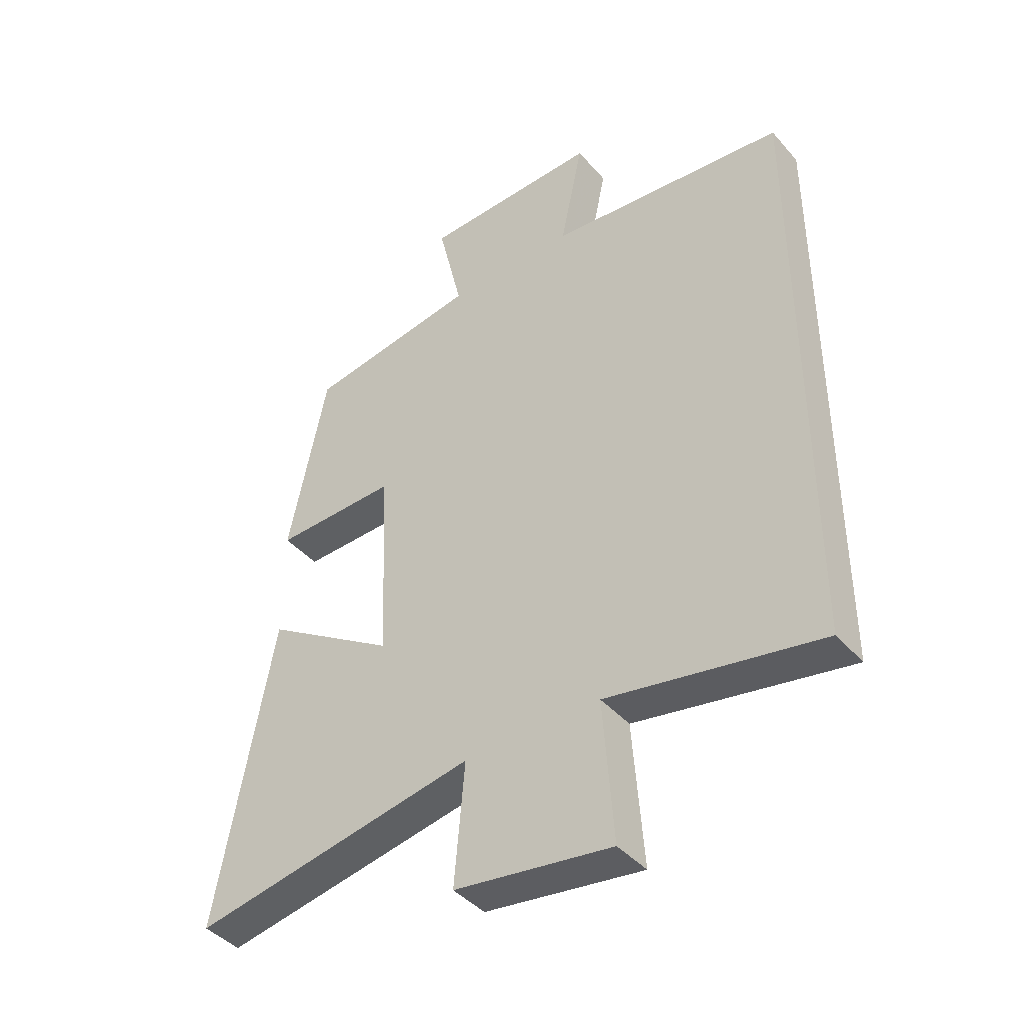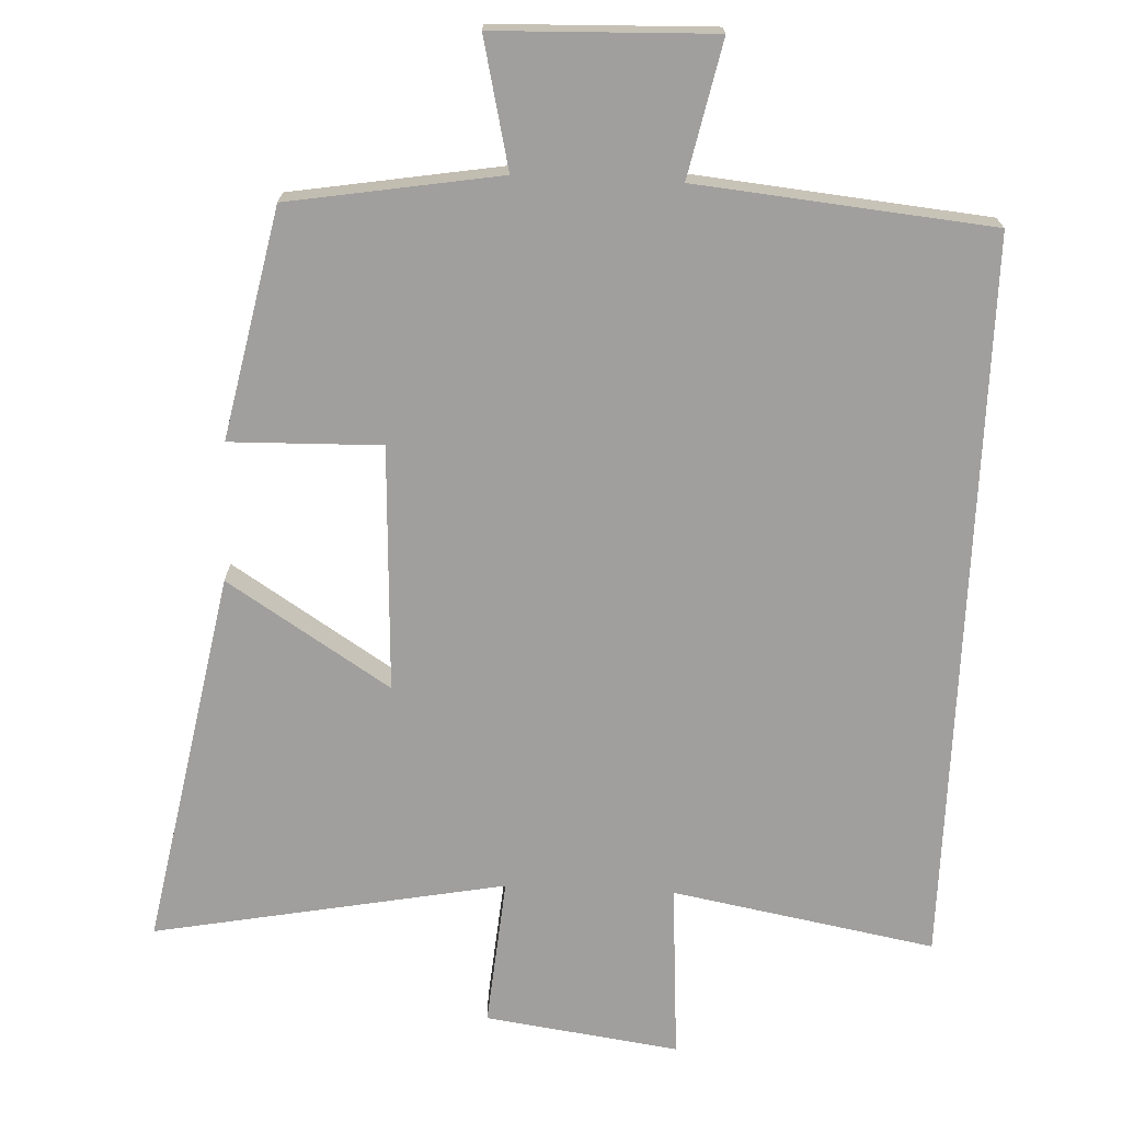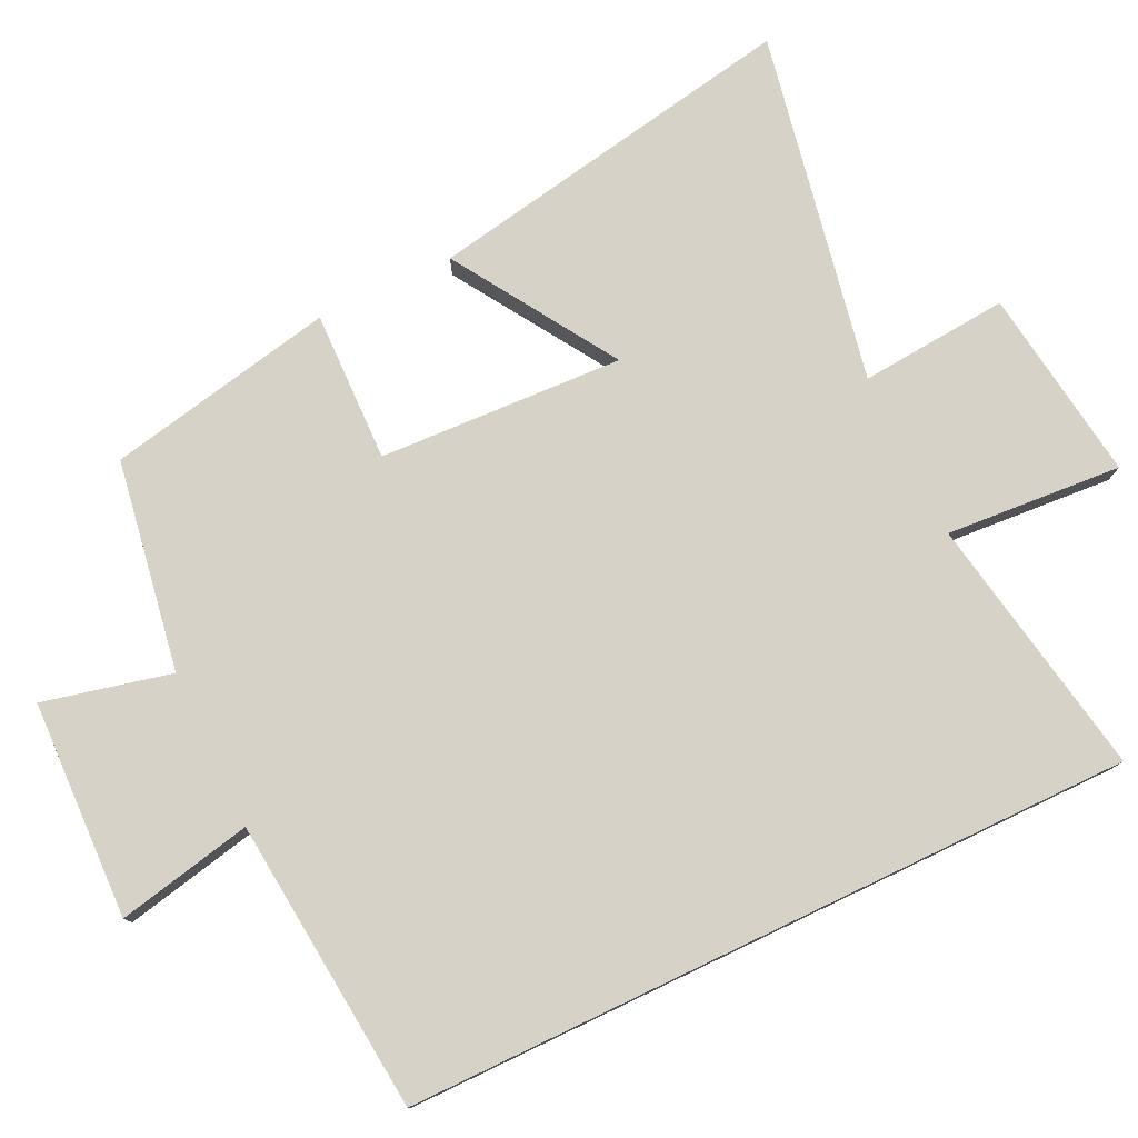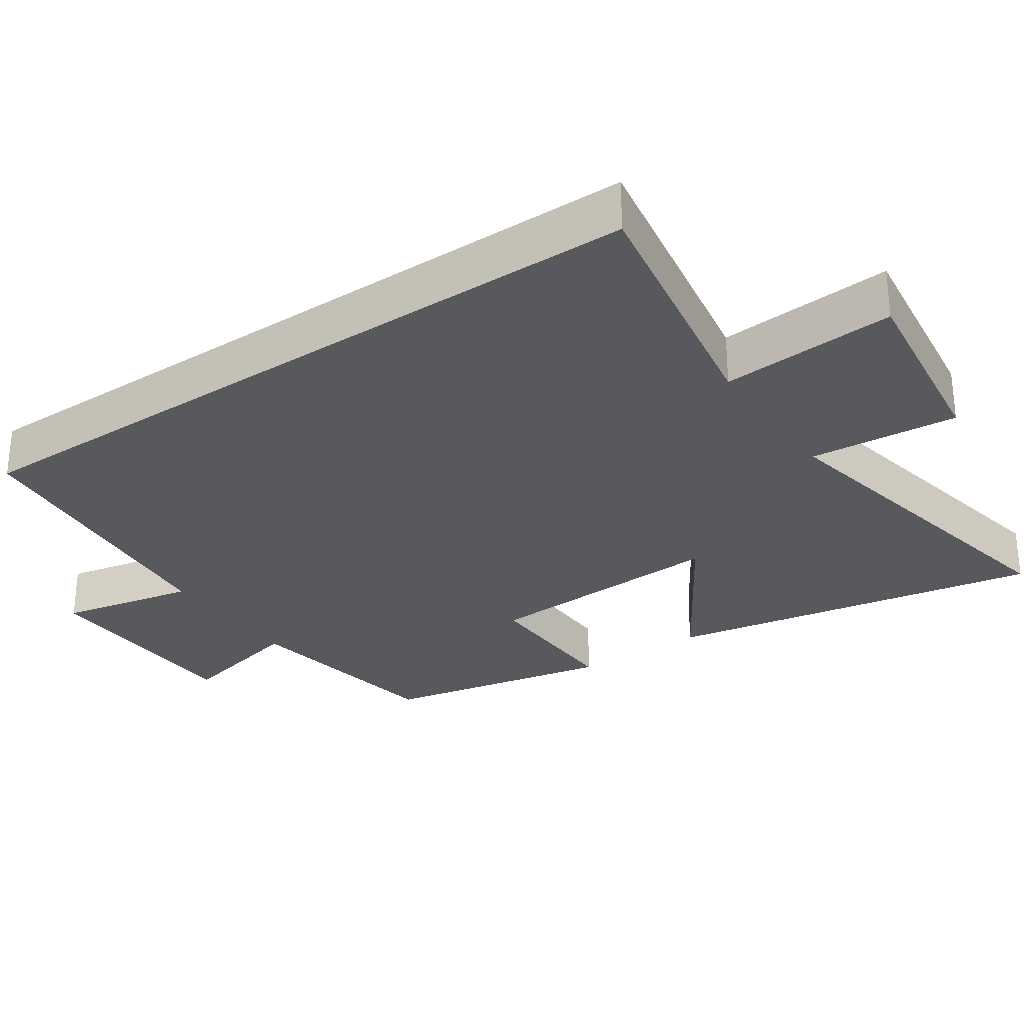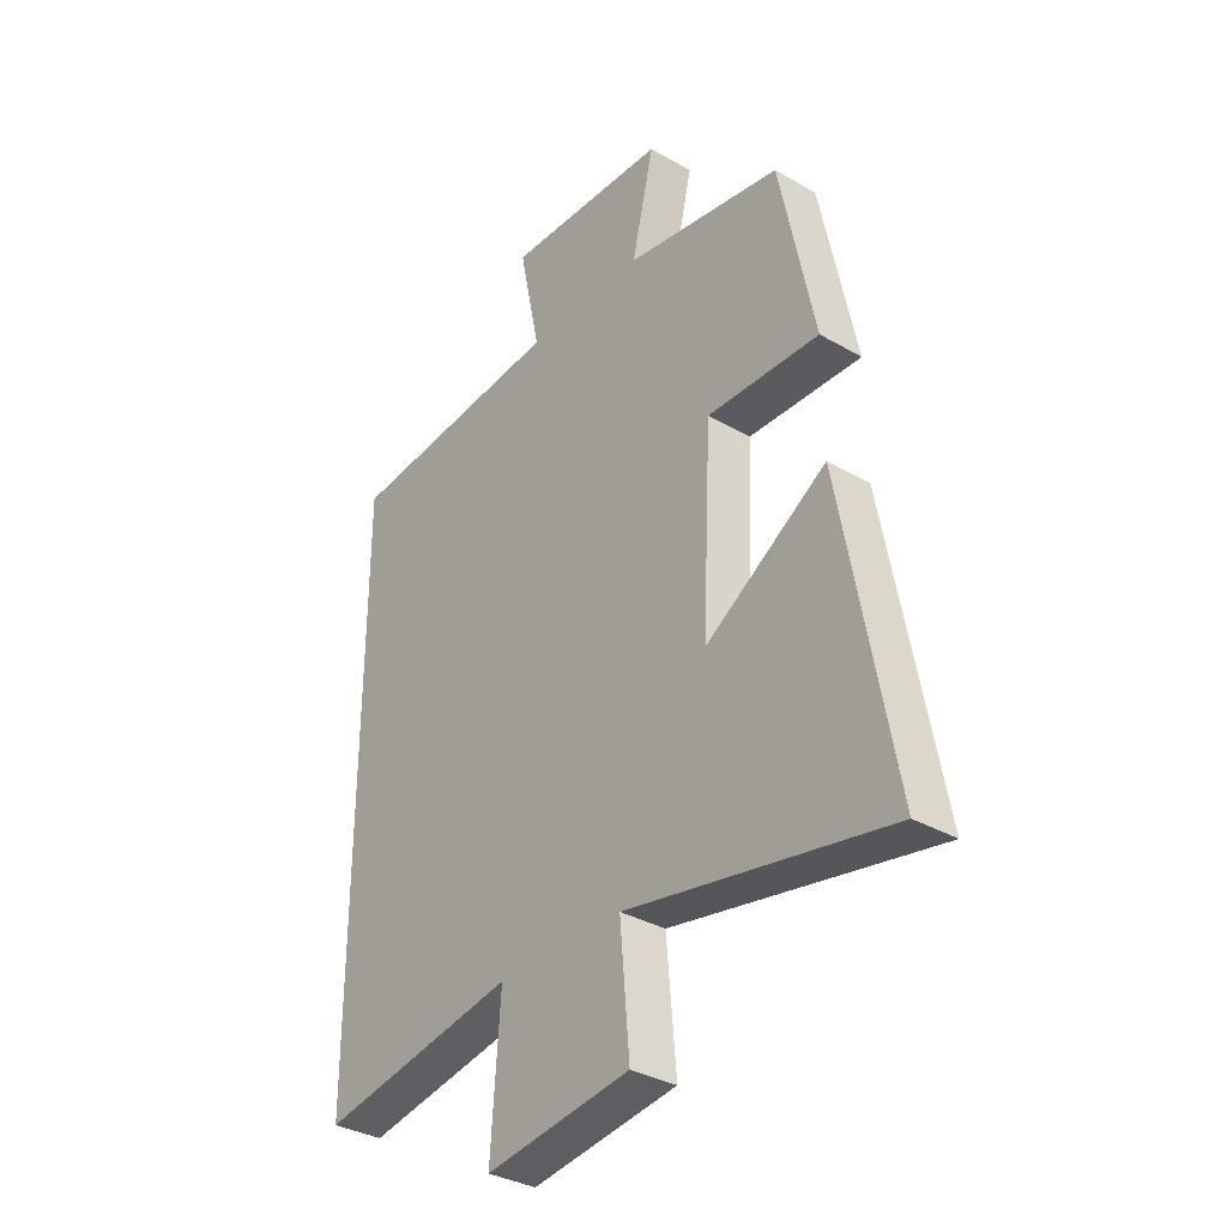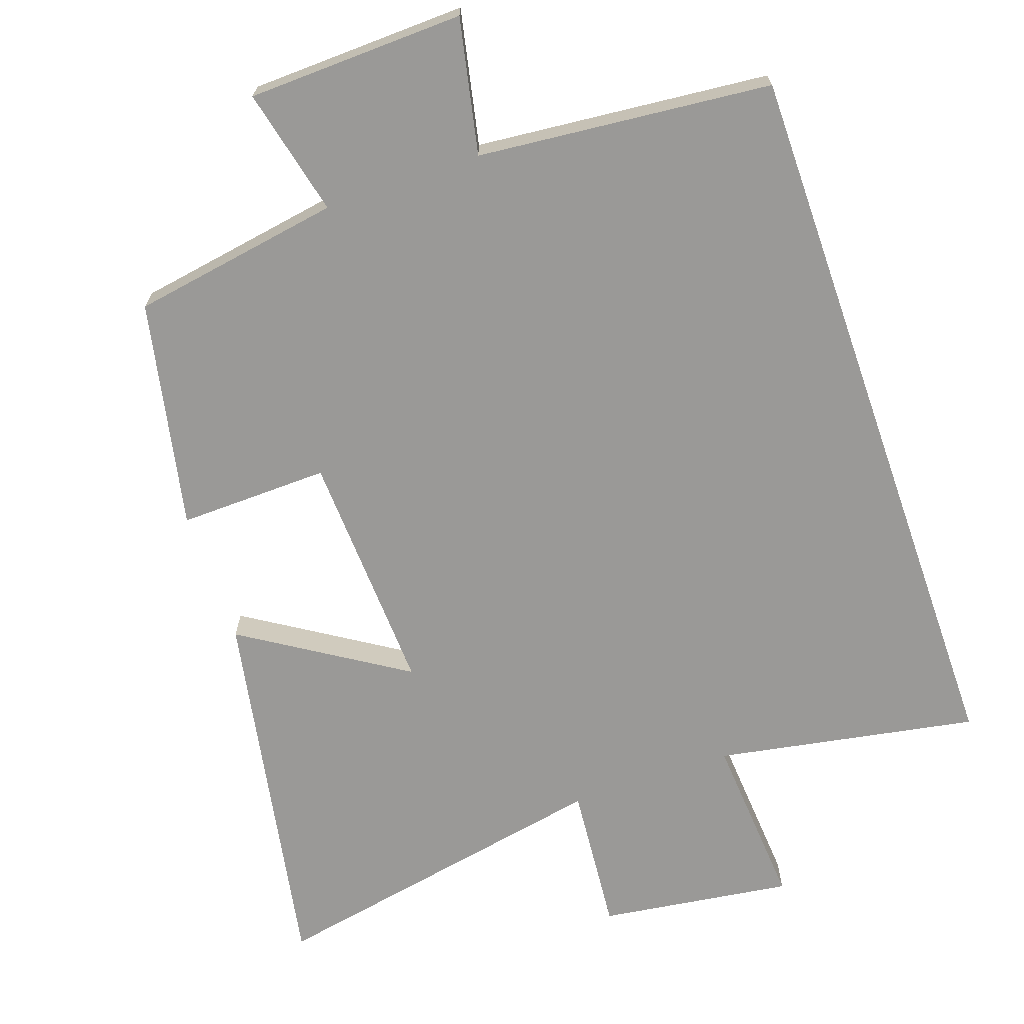
<metadata>
{"format":"obj","ext":"obj","renderer":"f3d","projection":"perspective","resolution":1024,"background":"white","views":[{"elev":-42.1,"azim":37.3,"up":"+Z"},{"elev":-71.3,"azim":-2.6,"up":"+Y"},{"elev":78.1,"azim":64.5,"up":"+Y"},{"elev":-29.2,"azim":124.6,"up":"+Y"},{"elev":-34.0,"azim":-128.2,"up":"+Z"},{"elev":-69.0,"azim":19.2,"up":"+Y"}]}
</metadata>
<code>
v -0.597 0.07 -0.593
v -0.5 0.07 -0.065
v -0.272 0.07 -0.21
v -0.288 0.07 0.134
v -0.5 0.07 0.129
v -0.434 0.07 0.451
v -0.138 0.07 0.5
v -0.18 0.07 0.68
v 0.126 0.07 0.69
v 0.086 0.07 0.5
v 0.5 0.07 0.46
v 0.5 0.07 -0.567
v 0.131 0.07 -0.5
v 0.149 0.07 -0.747
v -0.123 0.07 -0.709
v -0.105 0.07 -0.5
v -0.597 0 -0.593
v -0.5 0 -0.065
v -0.272 0 -0.21
v -0.288 0 0.134
v -0.5 0 0.129
v -0.434 0 0.451
v -0.138 0 0.5
v -0.18 0 0.68
v 0.126 0 0.69
v 0.086 0 0.5
v 0.5 0 0.46
v 0.5 0 -0.567
v 0.131 0 -0.5
v 0.149 0 -0.747
v -0.123 0 -0.709
v -0.105 0 -0.5
f 13 14 15 16
f 10 11 12 13
f 10 13 16
f 7 8 9 10
f 4 5 6 7
f 3 4 7 10
f 16 1 2 3
f 3 10 16
f 32 31 30 29
f 29 28 27 26
f 32 29 26
f 26 25 24 23
f 23 22 21 20
f 26 23 20 19
f 19 18 17 32
f 32 26 19
f 1 17 18 2
f 2 18 19 3
f 3 19 20 4
f 4 20 21 5
f 5 21 22 6
f 6 22 23 7
f 7 23 24 8
f 8 24 25 9
f 9 25 26 10
f 10 26 27 11
f 11 27 28 12
f 12 28 29 13
f 13 29 30 14
f 14 30 31 15
f 15 31 32 16
f 16 32 17 1

</code>
